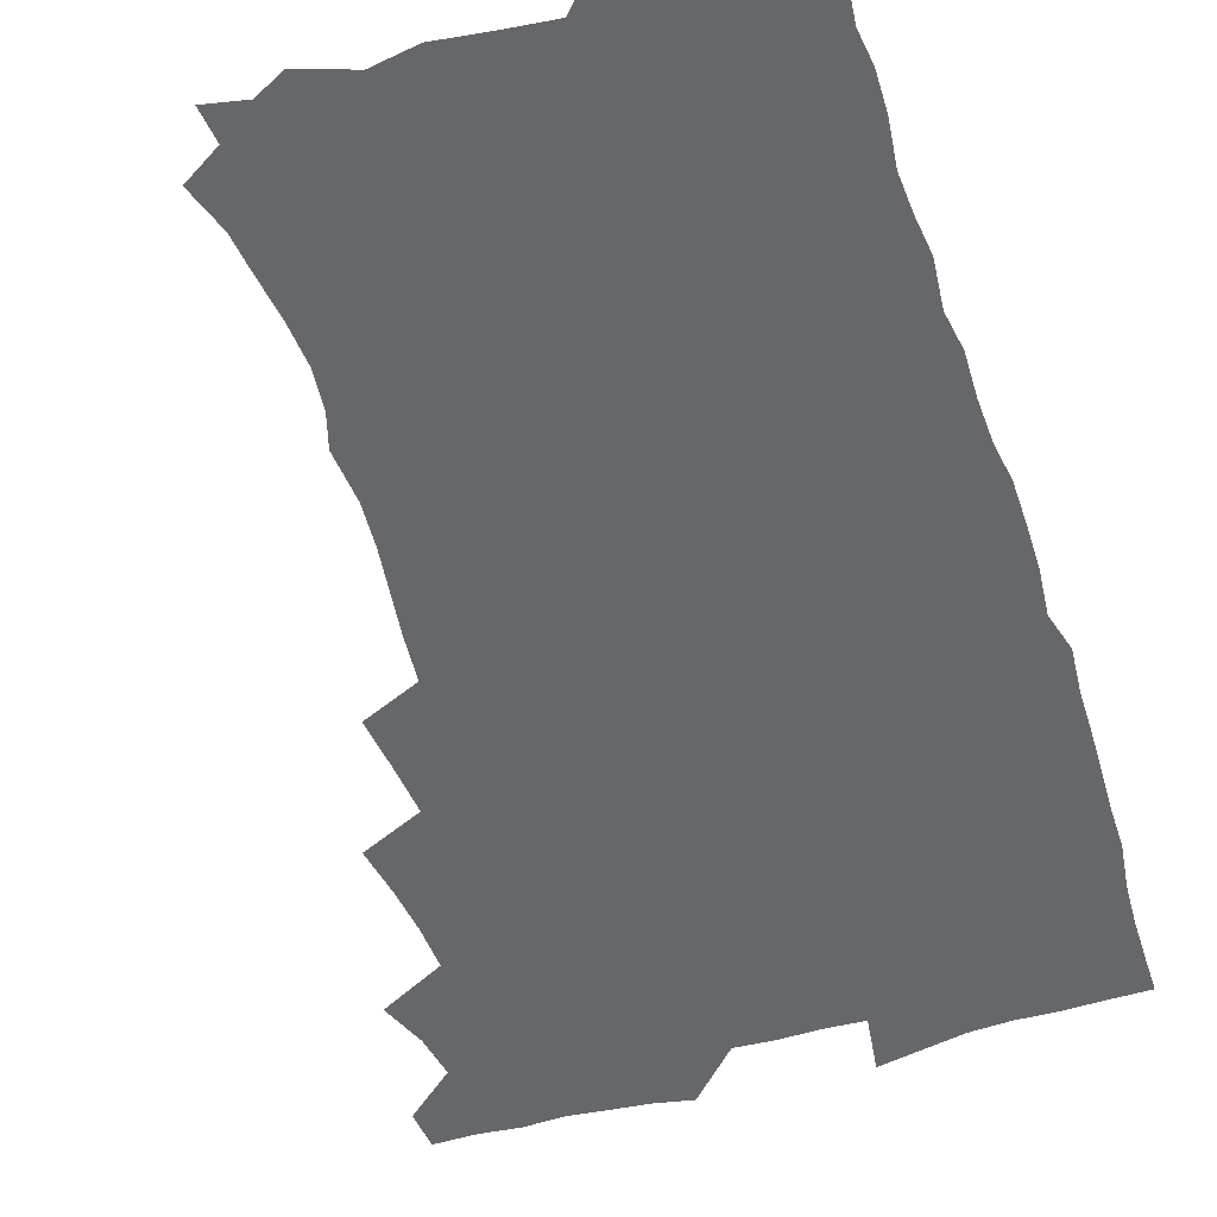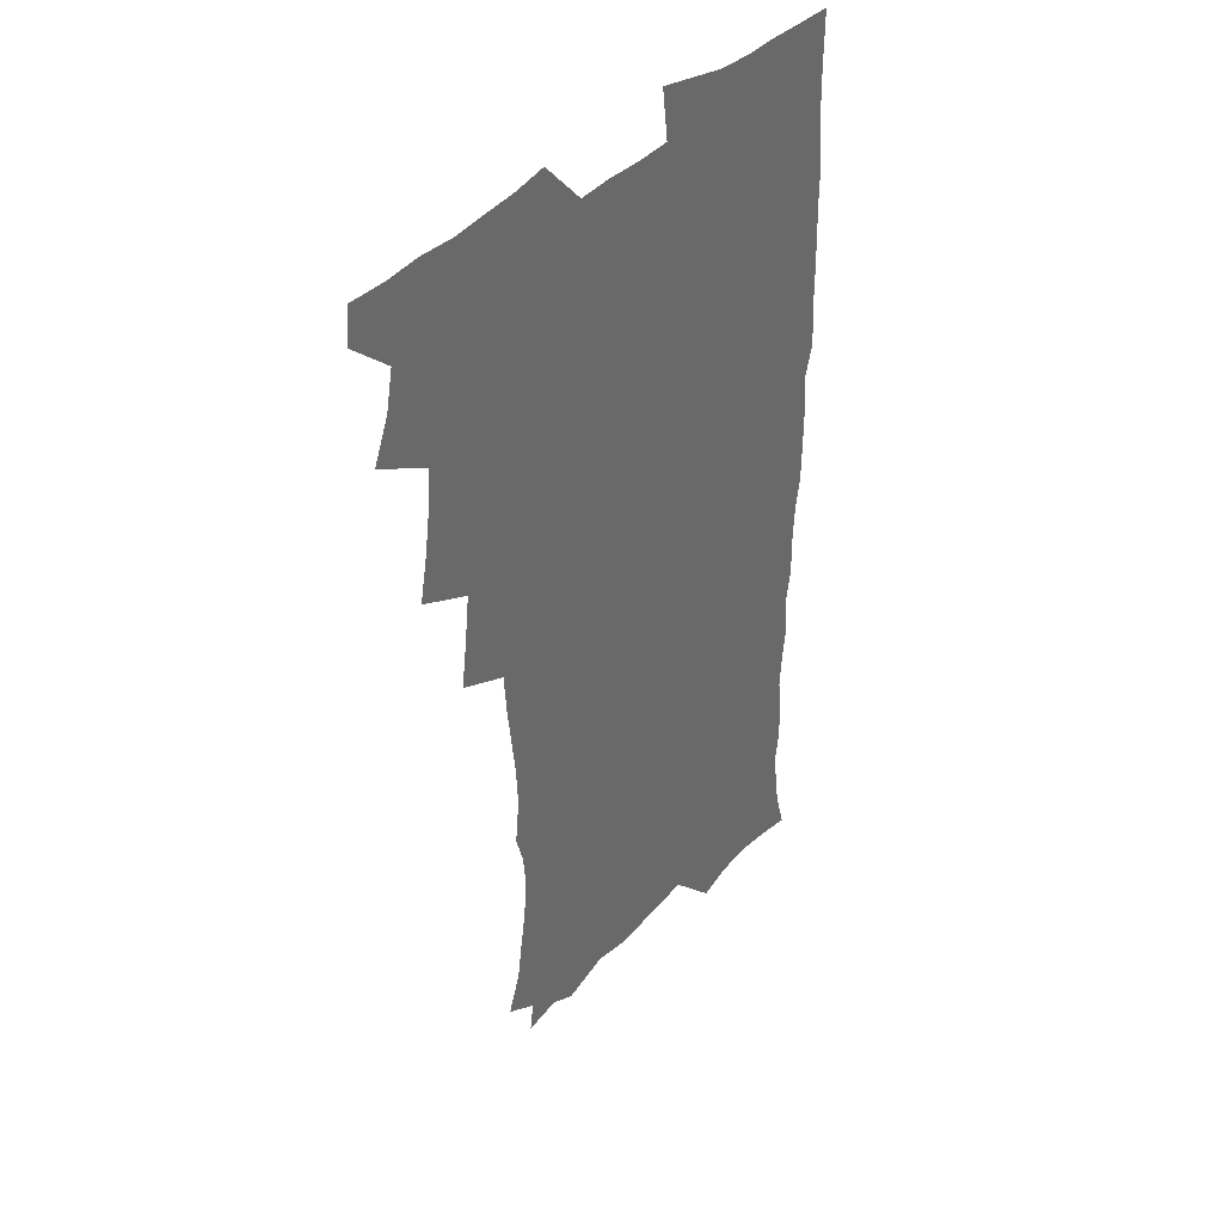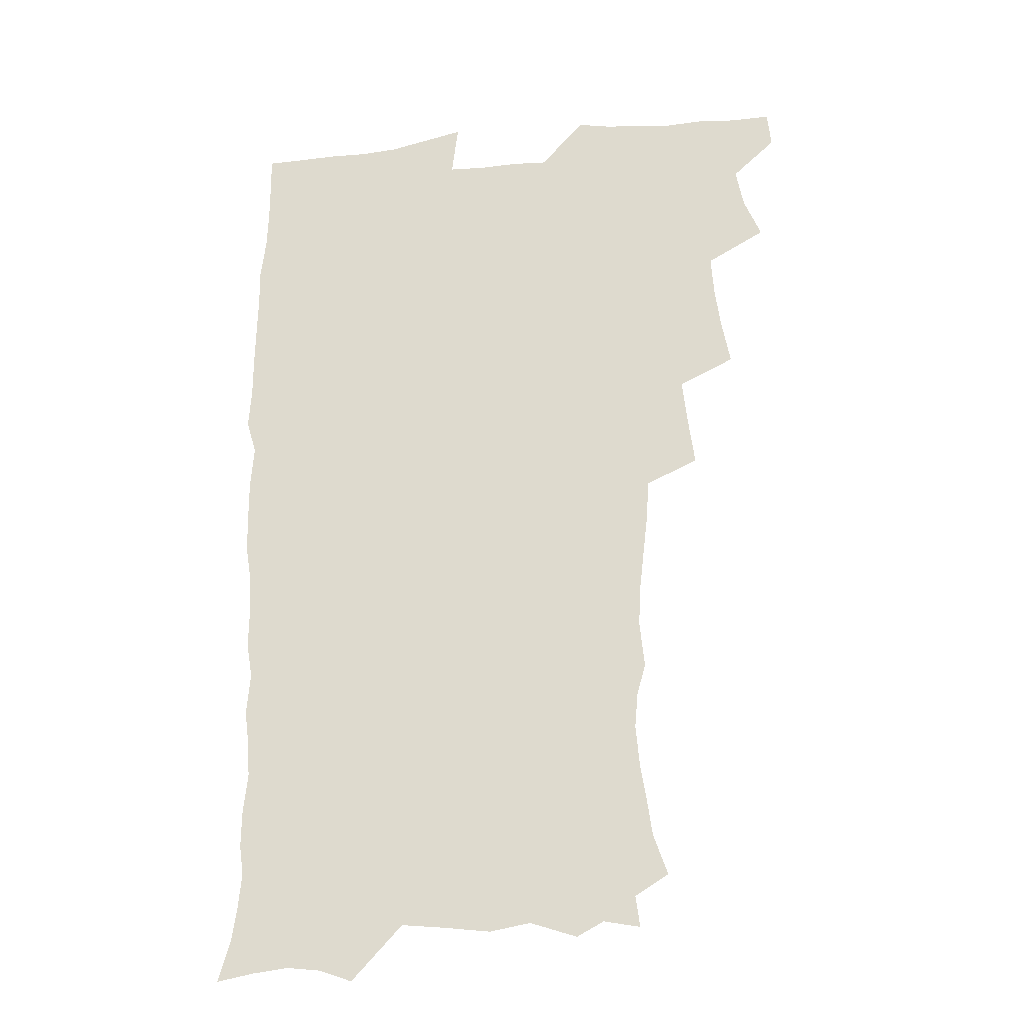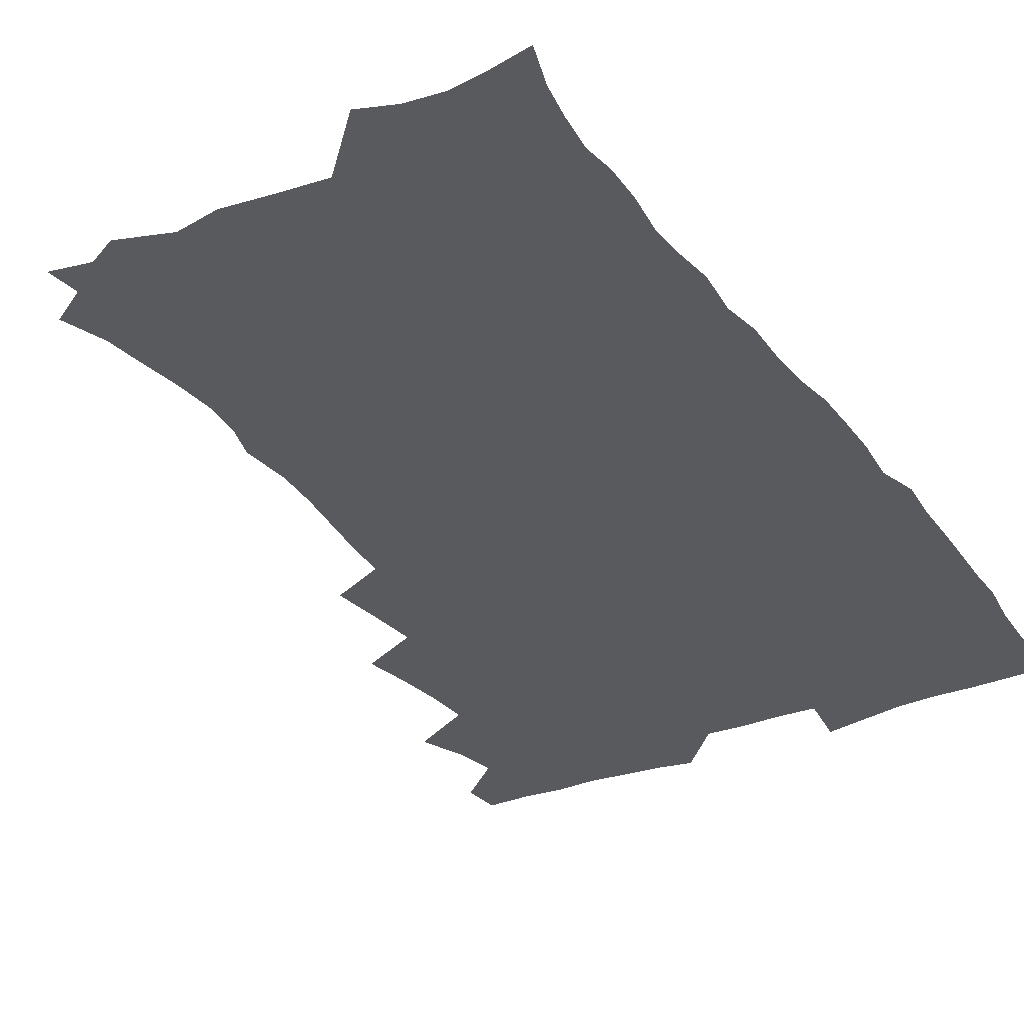
<metadata>
{"format":"obj","ext":"obj","renderer":"f3d","projection":"perspective","resolution":1024,"background":"white","views":[{"elev":-52.0,"azim":17.3,"up":"+Z"},{"elev":40.0,"azim":-51.1,"up":"+Y"},{"elev":-24.6,"azim":-170.6,"up":"+Y"},{"elev":-31.6,"azim":29.8,"up":"+Z"}]}
</metadata>
<code>
v 463.6 554.7 0
v 465.2 569.4 0
v 471.1 506.1 0
v 478.1 523 0
v 481.2 538.9 0
v 482.1 553.9 0
v 481.2 569.1 0
v 487.6 441.2 0
v 491.1 458.9 0
v 493.5 476.2 0
v 494.7 493.1 0
v 498.6 509.9 0
v 497.9 524.4 0
v 497.8 539.1 0
v 497.5 553.9 0
v 495.9 570.4 0
v 505.3 392.3 0
v 507.8 411.3 0
v 510 430.6 0
v 511.2 447.6 0
v 511.4 463.4 0
v 508.9 477.7 0
v 512.9 495.2 0
v 514.3 510.6 0
v 513.9 524.7 0
v 513.2 539.4 0
v 512.2 554.6 0
v 511.5 569.7 0
v 522.9 208 0
v 528.7 224.4 0
v 530.7 238.5 0
v 533.2 254.4 0
v 534.8 271.1 0
v 533.5 285.8 0
v 530 298 0
v 532 317.1 0
v 531.1 333.4 0
v 529.3 349.3 0
v 527.5 365.6 0
v 526.3 382.8 0
v 525.8 399.9 0
v 526.3 417.1 0
v 526.3 433.2 0
v 527.9 450.1 0
v 529.1 466.4 0
v 528.8 481.2 0
v 528 495.9 0
v 528.2 510.5 0
v 528.4 525 0
v 528.4 539.6 0
v 527 555.4 0
v 525.9 571.1 0
v 534.8 186.9 0
v 536.5 199.5 0
v 539.7 213.9 0
v 546.7 233.4 0
v 548.7 249.4 0
v 549.9 265.3 0
v 548.9 279 0
v 548.8 294.6 0
v 547 308.6 0
v 548.3 327.2 0
v 546.2 341 0
v 545.5 357.1 0
v 544.7 373.2 0
v 543 388.2 0
v 542.8 404.4 0
v 544.4 422.1 0
v 544.1 437.1 0
v 543.4 451.7 0
v 543.8 466.9 0
v 544.4 482.1 0
v 544.6 496.7 0
v 544.7 510.9 0
v 544.6 525.1 0
v 543.2 540.2 0
v 541.5 556.4 0
v 540 572.3 0
v 549.6 189.8 0
v 555.3 206.1 0
v 560 224.1 0
v 561.8 239.5 0
v 564.2 256.8 0
v 564.4 271.7 0
v 563.7 285.8 0
v 562.9 300.3 0
v 561.9 314.9 0
v 562.6 332.6 0
v 561.5 347.1 0
v 561 362.5 0
v 559.2 376.5 0
v 558.4 391.6 0
v 558 406.9 0
v 559.3 423.7 0
v 559.1 438.6 0
v 558.6 453 0
v 559.4 468.4 0
v 559.7 482.9 0
v 559.8 497.1 0
v 560.3 511.2 0
v 560.2 524.7 0
v 558.6 539.6 0
v 556.3 556.6 0
v 553.8 574.9 0
v 560.4 183.9 0
v 572.1 211.6 0
v 575.4 229 0
v 576.3 243.9 0
v 577.3 259.7 0
v 577.1 274 0
v 576.8 289 0
v 576 303.1 0
v 576.1 319.5 0
v 575.8 335 0
v 575.6 350.5 0
v 575.1 365.4 0
v 574.5 380.2 0
v 574.4 395.6 0
v 574.2 410.5 0
v 573.4 424.5 0
v 573.5 439.3 0
v 573.2 453.8 0
v 574.3 469.4 0
v 573.7 483.1 0
v 574.3 497.6 0
v 574.6 511.4 0
v 574 525.2 0
v 573 539.8 0
v 571.5 555.4 0
v 579.5 190.3 0
v 587.4 215 0
v 590.2 233.5 0
v 590.1 246.6 0
v 590.4 261.8 0
v 590.4 276.8 0
v 589.7 290.5 0
v 589.4 305.8 0
v 589.2 321.1 0
v 588.9 336.1 0
v 588.9 352.7 0
v 588.6 366.1 0
v 588.7 382.3 0
v 588.5 397 0
v 588.2 411.5 0
v 588.6 426.8 0
v 587.6 440.2 0
v 588.3 455.6 0
v 588.4 469.8 0
v 588.2 483.7 0
v 588.2 497.7 0
v 588.4 511.6 0
v 588 525.7 0
v 587.2 540.6 0
v 586 556.2 0
v 596 187.4 0
v 601.6 214.9 0
v 602.9 232.1 0
v 602.9 246.2 0
v 603.3 262.6 0
v 603.3 278.3 0
v 603.1 293.1 0
v 603 308.4 0
v 602.9 323.7 0
v 602.4 337.8 0
v 602.2 351.1 0
v 602.1 367.3 0
v 602.3 382.8 0
v 602.2 397.9 0
v 602.1 411.9 0
v 602.3 427.6 0
v 601.9 441.1 0
v 602.4 456.4 0
v 602.3 470 0
v 602.1 483.8 0
v 602 497.5 0
v 602.5 511.7 0
v 602.4 525.8 0
v 602.2 540.1 0
v 601.3 555.7 0
v 614.5 189.7 0
v 615.9 213.3 0
v 616.3 233 0
v 616.4 248.1 0
v 616.3 263 0
v 616.3 279.4 0
v 616.1 293.1 0
v 616 308.5 0
v 615.9 323.4 0
v 615.7 338.5 0
v 615.5 352.6 0
v 615.5 368.3 0
v 616.1 381.5 0
v 615.9 397.1 0
v 615.9 411.5 0
v 615.8 427.3 0
v 615.9 441.8 0
v 616.1 456.3 0
v 616.2 470.2 0
v 616.5 484.1 0
v 617 498.1 0
v 616.6 511.9 0
v 616.7 525.8 0
v 616.7 539.8 0
v 616.1 556.3 0
v 613.4 577.7 0
v 632.4 191.5 0
v 630.4 214.7 0
v 629.7 232.1 0
v 629.3 248.9 0
v 629.3 263.2 0
v 629.1 279.5 0
v 629 293.8 0
v 628.9 309.1 0
v 629 323.5 0
v 628.9 339.1 0
v 628.9 353.8 0
v 629.3 366.2 0
v 629.4 383.4 0
v 629.4 398 0
v 629.7 411.6 0
v 629.6 427 0
v 629.7 441.4 0
v 629.6 456.2 0
v 630 469.7 0
v 630.9 483.2 0
v 630.7 498.3 0
v 630.8 511.9 0
v 631 525.6 0
v 630.9 540.1 0
v 630.9 554.6 0
v 628.8 574.4 0
v 653 169.3 0
v 646.7 194 0
v 644.5 213.4 0
v 643.2 231.2 0
v 642.7 246.7 0
v 642 264.3 0
v 641.8 279.3 0
v 641.9 293.5 0
v 642.5 306.5 0
v 641.7 325.1 0
v 642.3 338 0
v 642 353.7 0
v 642.5 367.6 0
v 642.9 382 0
v 642.8 396.8 0
v 643.9 409.9 0
v 643.2 426.8 0
v 643.8 440.5 0
v 643.8 455 0
v 644.2 469 0
v 644.7 483.1 0
v 644.8 497.8 0
v 645.3 511.8 0
v 645.3 525.8 0
v 645.4 540.3 0
v 645.3 554.9 0
v 644.9 571 0
v 666.3 174.1 0
v 661.6 193 0
v 658.4 212.1 0
v 656.5 230 0
v 656 245.4 0
v 655 262.1 0
v 655.2 276.7 0
v 654.5 292.8 0
v 655.6 305.8 0
v 655.1 322.3 0
v 655.2 337.2 0
v 655.5 351.8 0
v 656.4 365.3 0
v 656.4 380.8 0
v 658.1 394 0
v 657.2 410.7 0
v 657.3 425.3 0
v 657.9 439.4 0
v 658.2 453.6 0
v 658.3 468.3 0
v 658.9 482.1 0
v 658.1 498.4 0
v 659.2 511.6 0
v 659.8 525.7 0
v 659.9 540.1 0
v 660.1 555.1 0
v 660.2 570 0
v 679.9 175.7 0
v 675.8 192.3 0
v 673.1 208.9 0
v 671.1 225.8 0
v 669.6 242.6 0
v 670.1 256.6 0
v 669 273.2 0
v 668.9 288.3 0
v 669.2 303.1 0
v 668.8 319 0
v 671.1 331.6 0
v 669.7 348.8 0
v 669.7 364 0
v 670.7 378.1 0
v 672 392.1 0
v 671.8 407.9 0
v 673 422.1 0
v 672.5 437.5 0
v 672.4 452.6 0
v 672.9 467 0
v 673.2 481.7 0
v 672.7 496.7 0
v 674.7 510.6 0
v 674.1 525.8 0
v 674.1 539.7 0
v 675.1 554.9 0
v 675.3 570.4 0
v 694.4 173.9 0
v 691.2 188.7 0
v 687 206.7 0
v 685.1 222.5 0
v 684.9 236.9 0
v 683.8 252.7 0
v 683.8 267.5 0
v 684.4 282 0
v 683.8 298.3 0
v 683 314.6 0
v 684.5 328.6 0
v 685.4 343.3 0
v 685.1 359.2 0
v 687.9 372.5 0
v 686.6 389.3 0
v 688 403.8 0
v 688 419.3 0
v 687.2 435.4 0
v 687.1 450.5 0
v 688.6 464.7 0
v 689.3 479.5 0
v 690.5 494.3 0
v 689.2 510.3 0
v 689.9 525 0
v 690.1 539.8 0
v 690 554.6 0
v 690.5 569.9 0
v 709.2 171 0
v 704.5 187.2 0
v 702.4 201.5 0
v 701 215.7 0
v 702.7 227.8 0
v 702.5 242.2 0
v 700.8 258.6 0
v 701.7 272.7 0
v 703.5 286.6 0
v 702 304 0
v 704.4 317.9 0
v 704.1 334.2 0
v 704.9 349.8 0
v 707.2 364.1 0
v 707.5 380.1 0
v 707.5 396.1 0
v 706.1 413.3 0
v 710.2 427.3 0
v 709 443.8 0
v 709 459.4 0
v 708.6 475.3 0
v 708.2 491.2 0
v 708.4 506.8 0
v 706.3 523.7 0
v 705.7 539.5 0
v 705.7 554.6 0
v 705.8 569.6 0
v 706 586 0
f 5 6 1
f 1 6 2
f 6 7 2
f 11 12 3
f 3 12 4
f 12 13 4
f 4 13 5
f 13 14 5
f 5 14 6
f 14 15 6
f 6 15 7
f 15 16 7
f 19 20 8
f 8 20 9
f 20 21 9
f 9 21 10
f 21 22 10
f 10 22 11
f 22 23 11
f 11 23 12
f 23 24 12
f 12 24 13
f 24 25 13
f 13 25 14
f 25 26 14
f 14 26 15
f 26 27 15
f 15 27 16
f 27 28 16
f 40 41 17
f 17 41 18
f 41 42 18
f 18 42 19
f 42 43 19
f 19 43 20
f 43 44 20
f 20 44 21
f 44 45 21
f 21 45 22
f 45 46 22
f 22 46 23
f 46 47 23
f 23 47 24
f 47 48 24
f 24 48 25
f 48 49 25
f 25 49 26
f 49 50 26
f 26 50 27
f 50 51 27
f 27 51 28
f 51 52 28
f 54 55 29
f 29 55 30
f 55 56 30
f 30 56 31
f 56 57 31
f 31 57 32
f 57 58 32
f 32 58 33
f 58 59 33
f 33 59 34
f 59 60 34
f 34 60 35
f 60 61 35
f 35 61 36
f 61 62 36
f 36 62 37
f 62 63 37
f 37 63 38
f 63 64 38
f 38 64 39
f 64 65 39
f 39 65 40
f 65 66 40
f 40 66 41
f 66 67 41
f 41 67 42
f 67 68 42
f 42 68 43
f 68 69 43
f 43 69 44
f 69 70 44
f 44 70 45
f 70 71 45
f 45 71 46
f 71 72 46
f 46 72 47
f 72 73 47
f 47 73 48
f 73 74 48
f 48 74 49
f 74 75 49
f 49 75 50
f 75 76 50
f 50 76 51
f 76 77 51
f 51 77 52
f 77 78 52
f 53 79 54
f 79 80 54
f 54 80 55
f 80 81 55
f 55 81 56
f 81 82 56
f 56 82 57
f 82 83 57
f 57 83 58
f 83 84 58
f 58 84 59
f 84 85 59
f 59 85 60
f 85 86 60
f 60 86 61
f 86 87 61
f 61 87 62
f 87 88 62
f 62 88 63
f 88 89 63
f 63 89 64
f 89 90 64
f 64 90 65
f 90 91 65
f 65 91 66
f 91 92 66
f 66 92 67
f 92 93 67
f 67 93 68
f 93 94 68
f 68 94 69
f 94 95 69
f 69 95 70
f 95 96 70
f 70 96 71
f 96 97 71
f 71 97 72
f 97 98 72
f 72 98 73
f 98 99 73
f 73 99 74
f 99 100 74
f 74 100 75
f 100 101 75
f 75 101 76
f 101 102 76
f 76 102 77
f 102 103 77
f 77 103 78
f 103 104 78
f 79 105 80
f 105 106 80
f 80 106 81
f 106 107 81
f 81 107 82
f 107 108 82
f 82 108 83
f 108 109 83
f 83 109 84
f 109 110 84
f 84 110 85
f 110 111 85
f 85 111 86
f 111 112 86
f 86 112 87
f 112 113 87
f 87 113 88
f 113 114 88
f 88 114 89
f 114 115 89
f 89 115 90
f 115 116 90
f 90 116 91
f 116 117 91
f 91 117 92
f 117 118 92
f 92 118 93
f 118 119 93
f 93 119 94
f 119 120 94
f 94 120 95
f 120 121 95
f 95 121 96
f 121 122 96
f 96 122 97
f 122 123 97
f 97 123 98
f 123 124 98
f 98 124 99
f 124 125 99
f 99 125 100
f 125 126 100
f 100 126 101
f 126 127 101
f 101 127 102
f 127 128 102
f 102 128 103
f 128 129 103
f 103 129 104
f 105 130 106
f 130 131 106
f 106 131 107
f 131 132 107
f 107 132 108
f 132 133 108
f 108 133 109
f 133 134 109
f 109 134 110
f 134 135 110
f 110 135 111
f 135 136 111
f 111 136 112
f 136 137 112
f 112 137 113
f 137 138 113
f 113 138 114
f 138 139 114
f 114 139 115
f 139 140 115
f 115 140 116
f 140 141 116
f 116 141 117
f 141 142 117
f 117 142 118
f 142 143 118
f 118 143 119
f 143 144 119
f 119 144 120
f 144 145 120
f 120 145 121
f 145 146 121
f 121 146 122
f 146 147 122
f 122 147 123
f 147 148 123
f 123 148 124
f 148 149 124
f 124 149 125
f 149 150 125
f 125 150 126
f 150 151 126
f 126 151 127
f 151 152 127
f 127 152 128
f 152 153 128
f 128 153 129
f 153 154 129
f 130 155 131
f 155 156 131
f 131 156 132
f 156 157 132
f 132 157 133
f 157 158 133
f 133 158 134
f 158 159 134
f 134 159 135
f 159 160 135
f 135 160 136
f 160 161 136
f 136 161 137
f 161 162 137
f 137 162 138
f 162 163 138
f 138 163 139
f 163 164 139
f 139 164 140
f 164 165 140
f 140 165 141
f 165 166 141
f 141 166 142
f 166 167 142
f 142 167 143
f 167 168 143
f 143 168 144
f 168 169 144
f 144 169 145
f 169 170 145
f 145 170 146
f 170 171 146
f 146 171 147
f 171 172 147
f 147 172 148
f 172 173 148
f 148 173 149
f 173 174 149
f 149 174 150
f 174 175 150
f 150 175 151
f 175 176 151
f 151 176 152
f 176 177 152
f 152 177 153
f 177 178 153
f 153 178 154
f 178 179 154
f 155 180 156
f 180 181 156
f 156 181 157
f 181 182 157
f 157 182 158
f 182 183 158
f 158 183 159
f 183 184 159
f 159 184 160
f 184 185 160
f 160 185 161
f 185 186 161
f 161 186 162
f 186 187 162
f 162 187 163
f 187 188 163
f 163 188 164
f 188 189 164
f 164 189 165
f 189 190 165
f 165 190 166
f 190 191 166
f 166 191 167
f 191 192 167
f 167 192 168
f 192 193 168
f 168 193 169
f 193 194 169
f 169 194 170
f 194 195 170
f 170 195 171
f 195 196 171
f 171 196 172
f 196 197 172
f 172 197 173
f 197 198 173
f 173 198 174
f 198 199 174
f 174 199 175
f 199 200 175
f 175 200 176
f 200 201 176
f 176 201 177
f 201 202 177
f 177 202 178
f 202 203 178
f 178 203 179
f 203 204 179
f 180 206 181
f 206 207 181
f 181 207 182
f 207 208 182
f 182 208 183
f 208 209 183
f 183 209 184
f 209 210 184
f 184 210 185
f 210 211 185
f 185 211 186
f 211 212 186
f 186 212 187
f 212 213 187
f 187 213 188
f 213 214 188
f 188 214 189
f 214 215 189
f 189 215 190
f 215 216 190
f 190 216 191
f 216 217 191
f 191 217 192
f 217 218 192
f 192 218 193
f 218 219 193
f 193 219 194
f 219 220 194
f 194 220 195
f 220 221 195
f 195 221 196
f 221 222 196
f 196 222 197
f 222 223 197
f 197 223 198
f 223 224 198
f 198 224 199
f 224 225 199
f 199 225 200
f 225 226 200
f 200 226 201
f 226 227 201
f 201 227 202
f 227 228 202
f 202 228 203
f 228 229 203
f 203 229 204
f 229 230 204
f 204 230 205
f 230 231 205
f 232 233 206
f 206 233 207
f 233 234 207
f 207 234 208
f 234 235 208
f 208 235 209
f 235 236 209
f 209 236 210
f 236 237 210
f 210 237 211
f 237 238 211
f 211 238 212
f 238 239 212
f 212 239 213
f 239 240 213
f 213 240 214
f 240 241 214
f 214 241 215
f 241 242 215
f 215 242 216
f 242 243 216
f 216 243 217
f 243 244 217
f 217 244 218
f 244 245 218
f 218 245 219
f 245 246 219
f 219 246 220
f 246 247 220
f 220 247 221
f 247 248 221
f 221 248 222
f 248 249 222
f 222 249 223
f 249 250 223
f 223 250 224
f 250 251 224
f 224 251 225
f 251 252 225
f 225 252 226
f 252 253 226
f 226 253 227
f 253 254 227
f 227 254 228
f 254 255 228
f 228 255 229
f 255 256 229
f 229 256 230
f 256 257 230
f 230 257 231
f 257 258 231
f 232 259 233
f 259 260 233
f 233 260 234
f 260 261 234
f 234 261 235
f 261 262 235
f 235 262 236
f 262 263 236
f 236 263 237
f 263 264 237
f 237 264 238
f 264 265 238
f 238 265 239
f 265 266 239
f 239 266 240
f 266 267 240
f 240 267 241
f 267 268 241
f 241 268 242
f 268 269 242
f 242 269 243
f 269 270 243
f 243 270 244
f 270 271 244
f 244 271 245
f 271 272 245
f 245 272 246
f 272 273 246
f 246 273 247
f 273 274 247
f 247 274 248
f 274 275 248
f 248 275 249
f 275 276 249
f 249 276 250
f 276 277 250
f 250 277 251
f 277 278 251
f 251 278 252
f 278 279 252
f 252 279 253
f 279 280 253
f 253 280 254
f 280 281 254
f 254 281 255
f 281 282 255
f 255 282 256
f 282 283 256
f 256 283 257
f 283 284 257
f 257 284 258
f 284 285 258
f 259 286 260
f 286 287 260
f 260 287 261
f 287 288 261
f 261 288 262
f 288 289 262
f 262 289 263
f 289 290 263
f 263 290 264
f 290 291 264
f 264 291 265
f 291 292 265
f 265 292 266
f 292 293 266
f 266 293 267
f 293 294 267
f 267 294 268
f 294 295 268
f 268 295 269
f 295 296 269
f 269 296 270
f 296 297 270
f 270 297 271
f 297 298 271
f 271 298 272
f 298 299 272
f 272 299 273
f 299 300 273
f 273 300 274
f 300 301 274
f 274 301 275
f 301 302 275
f 275 302 276
f 302 303 276
f 276 303 277
f 303 304 277
f 277 304 278
f 304 305 278
f 278 305 279
f 305 306 279
f 279 306 280
f 306 307 280
f 280 307 281
f 307 308 281
f 281 308 282
f 308 309 282
f 282 309 283
f 309 310 283
f 283 310 284
f 310 311 284
f 284 311 285
f 311 312 285
f 286 313 287
f 313 314 287
f 287 314 288
f 314 315 288
f 288 315 289
f 315 316 289
f 289 316 290
f 316 317 290
f 290 317 291
f 317 318 291
f 291 318 292
f 318 319 292
f 292 319 293
f 319 320 293
f 293 320 294
f 320 321 294
f 294 321 295
f 321 322 295
f 295 322 296
f 322 323 296
f 296 323 297
f 323 324 297
f 297 324 298
f 324 325 298
f 298 325 299
f 325 326 299
f 299 326 300
f 326 327 300
f 300 327 301
f 327 328 301
f 301 328 302
f 328 329 302
f 302 329 303
f 329 330 303
f 303 330 304
f 330 331 304
f 304 331 305
f 331 332 305
f 305 332 306
f 332 333 306
f 306 333 307
f 333 334 307
f 307 334 308
f 334 335 308
f 308 335 309
f 335 336 309
f 309 336 310
f 336 337 310
f 310 337 311
f 337 338 311
f 311 338 312
f 338 339 312
f 313 340 314
f 340 341 314
f 314 341 315
f 341 342 315
f 315 342 316
f 342 343 316
f 316 343 317
f 343 344 317
f 317 344 318
f 344 345 318
f 318 345 319
f 345 346 319
f 319 346 320
f 346 347 320
f 320 347 321
f 347 348 321
f 321 348 322
f 348 349 322
f 322 349 323
f 349 350 323
f 323 350 324
f 350 351 324
f 324 351 325
f 351 352 325
f 325 352 326
f 352 353 326
f 326 353 327
f 353 354 327
f 327 354 328
f 354 355 328
f 328 355 329
f 355 356 329
f 329 356 330
f 356 357 330
f 330 357 331
f 357 358 331
f 331 358 332
f 358 359 332
f 332 359 333
f 359 360 333
f 333 360 334
f 360 361 334
f 334 361 335
f 361 362 335
f 335 362 336
f 362 363 336
f 336 363 337
f 363 364 337
f 337 364 338
f 364 365 338
f 338 365 339
f 365 366 339

</code>
